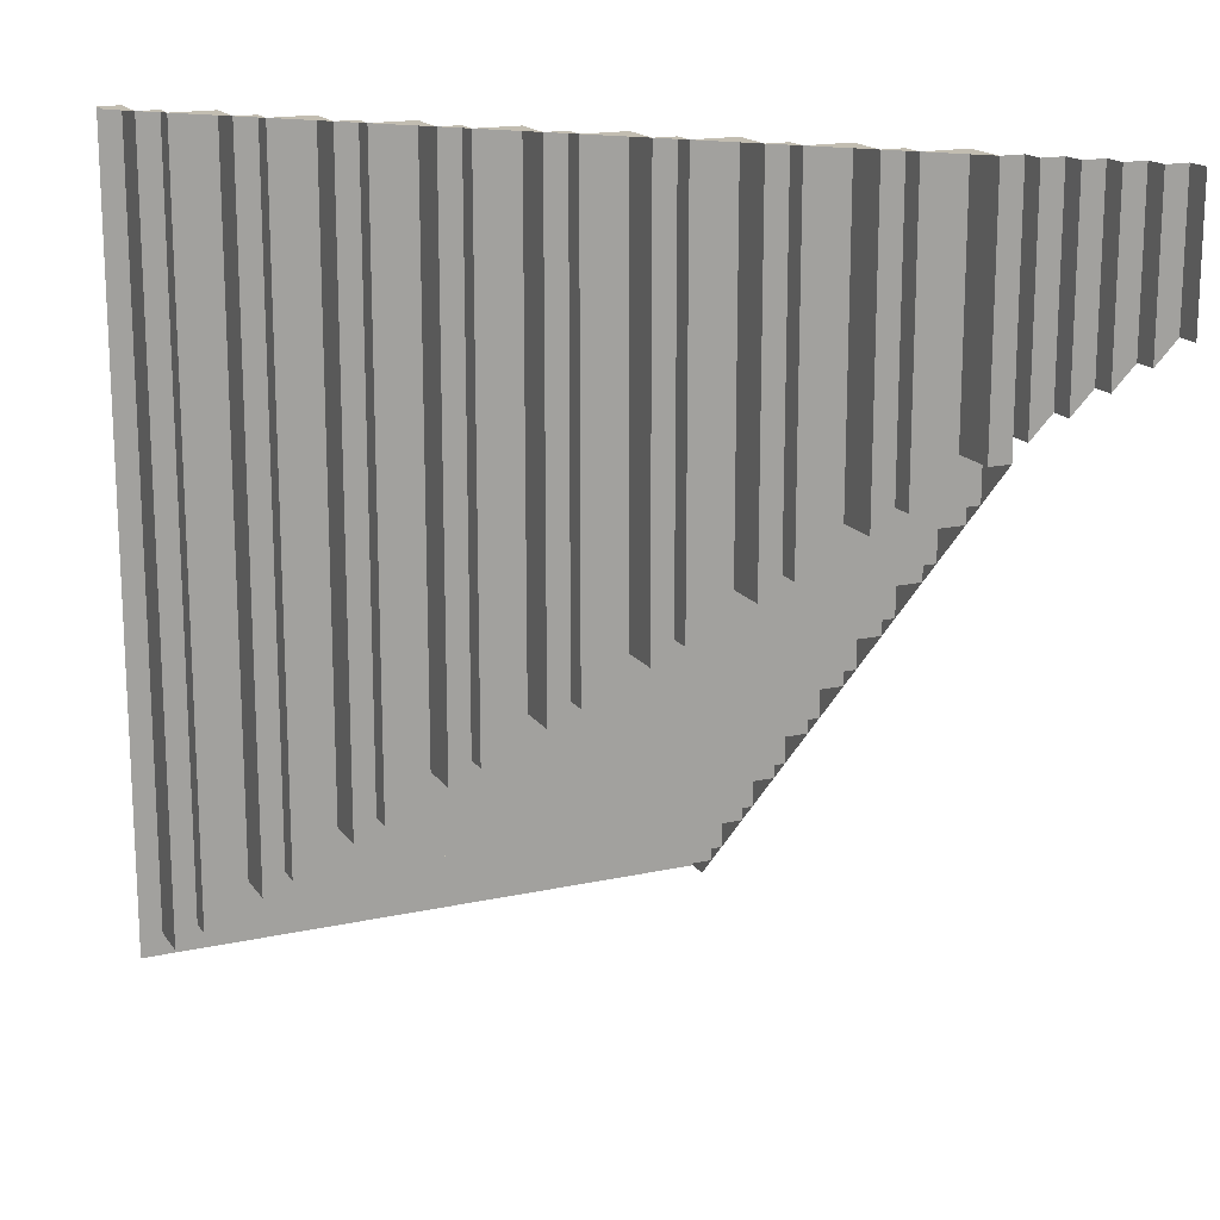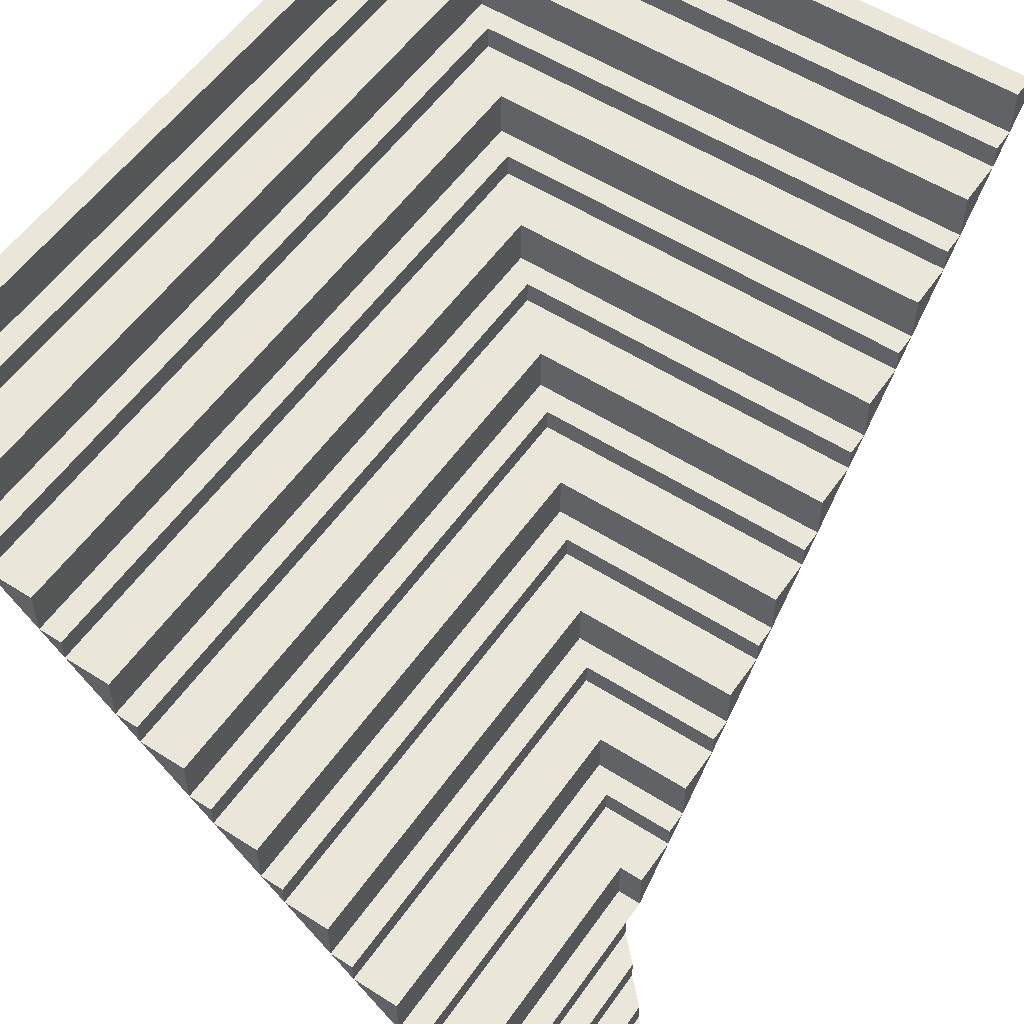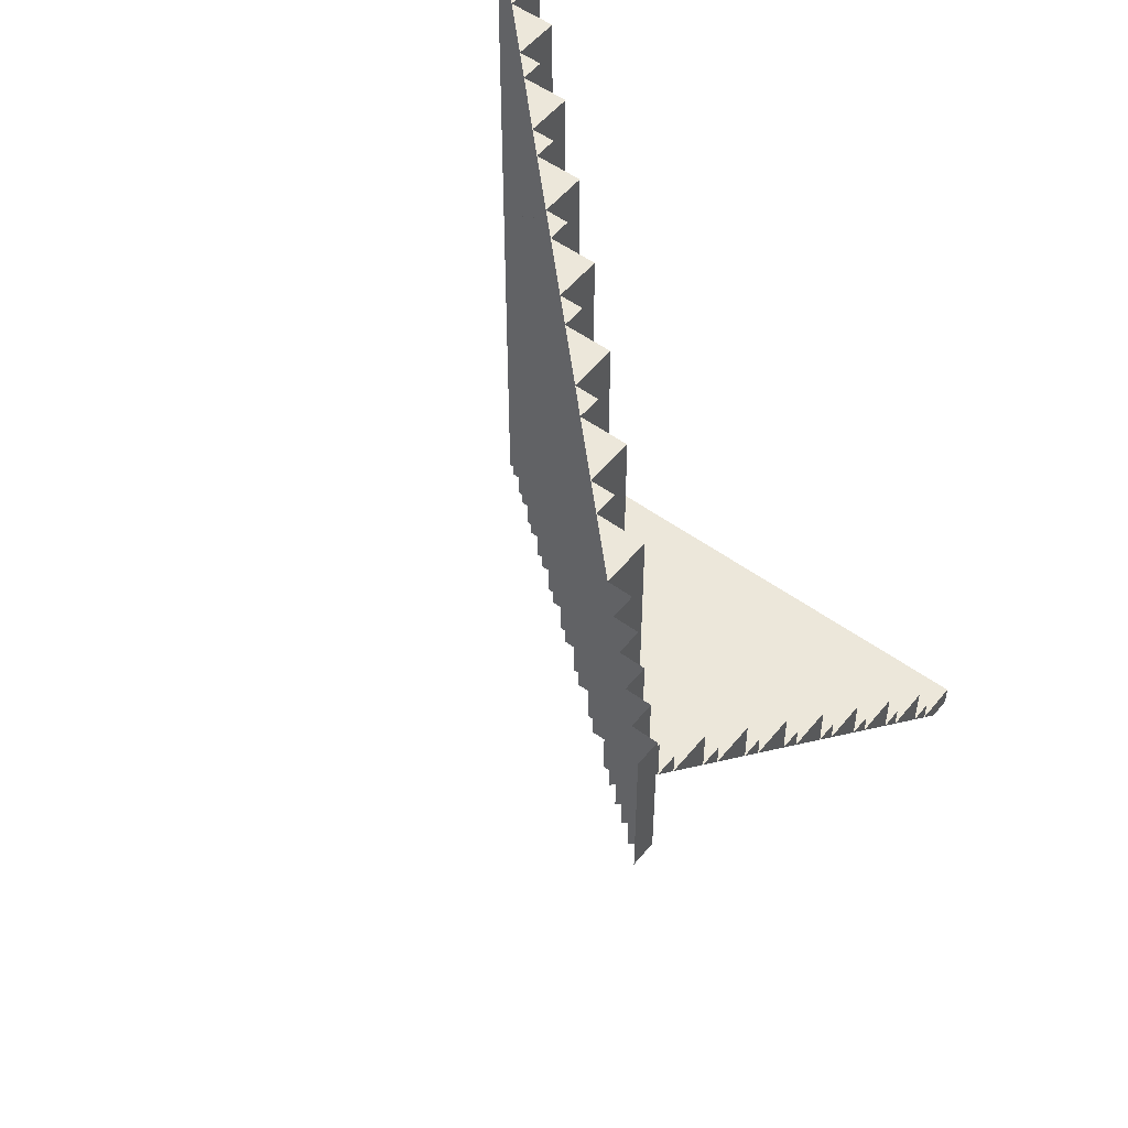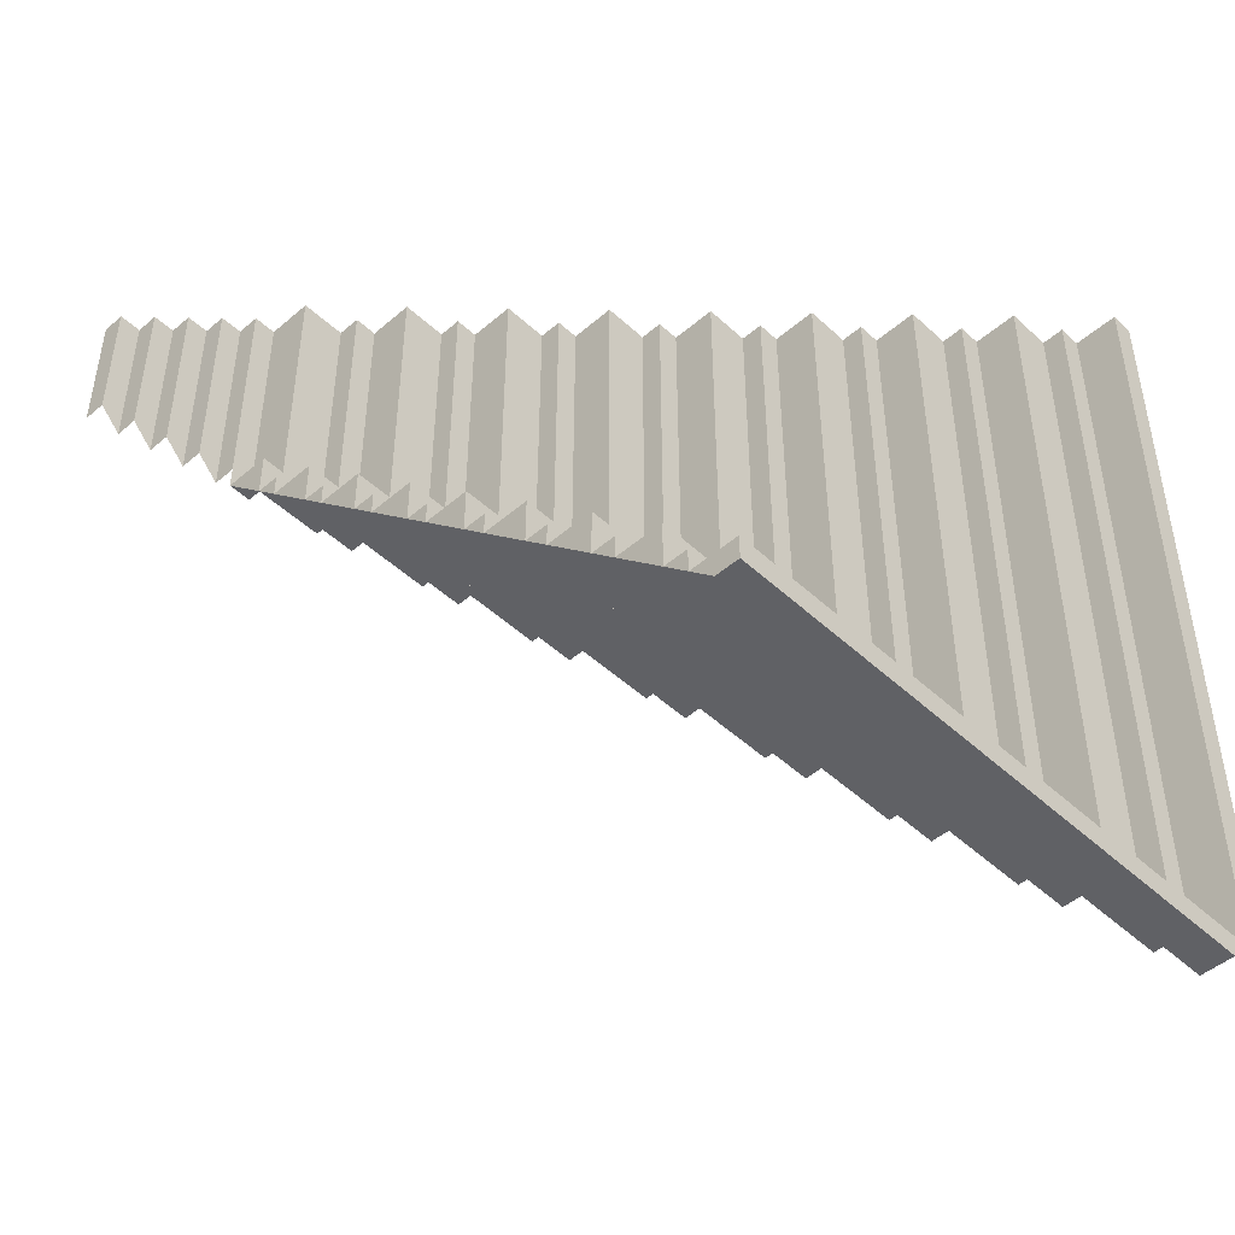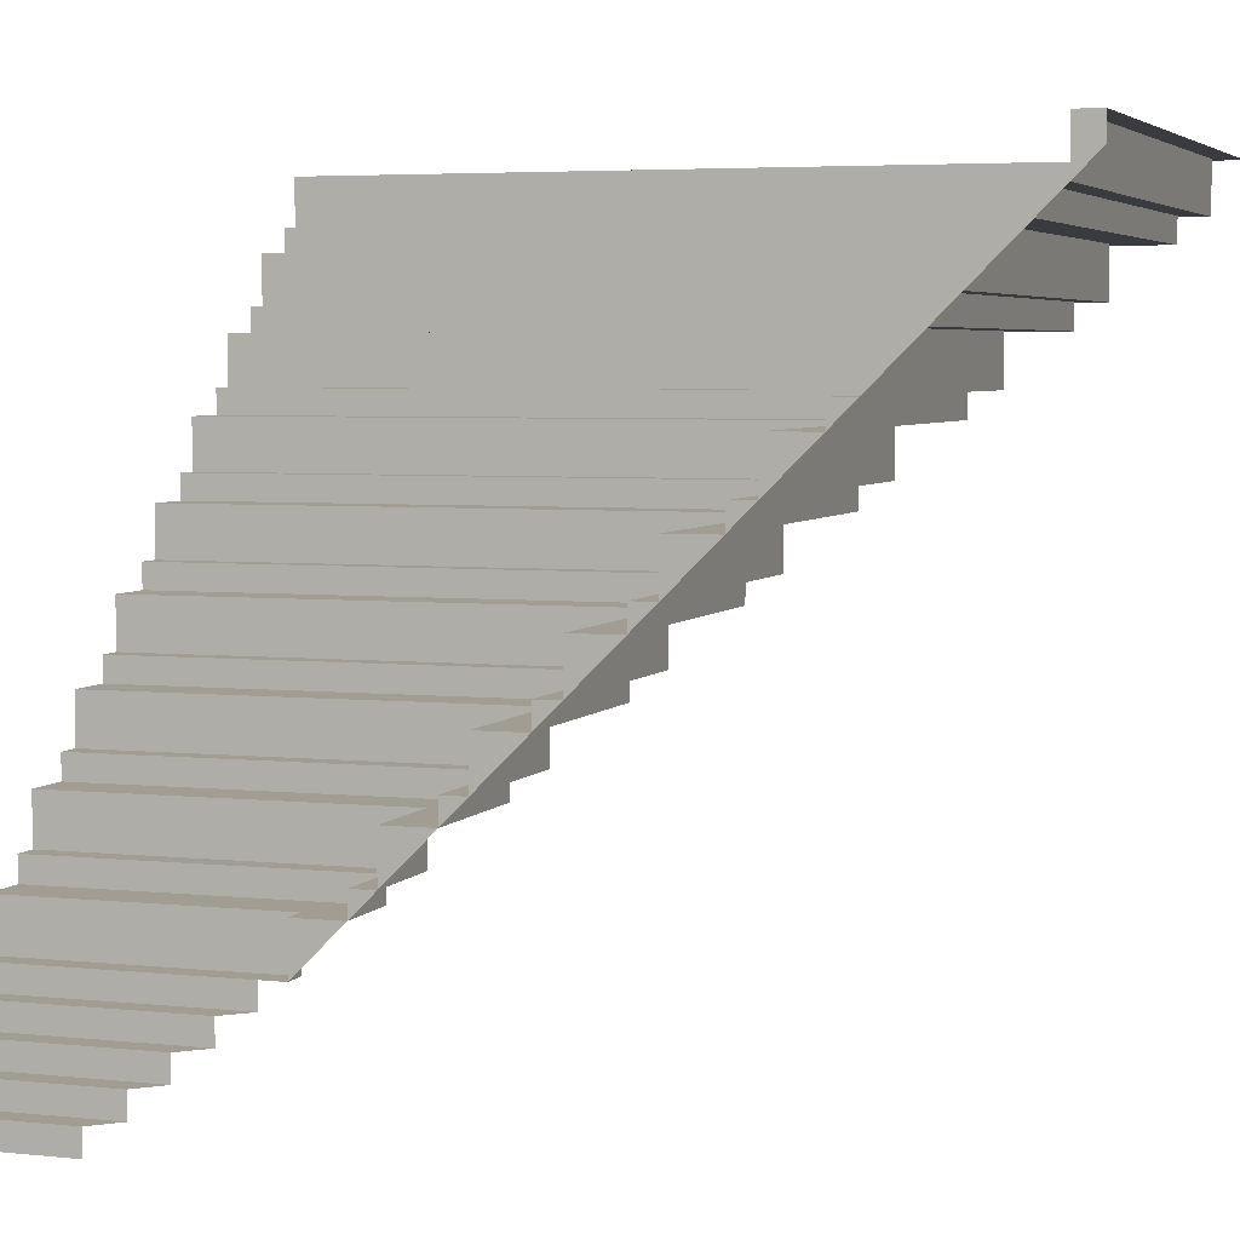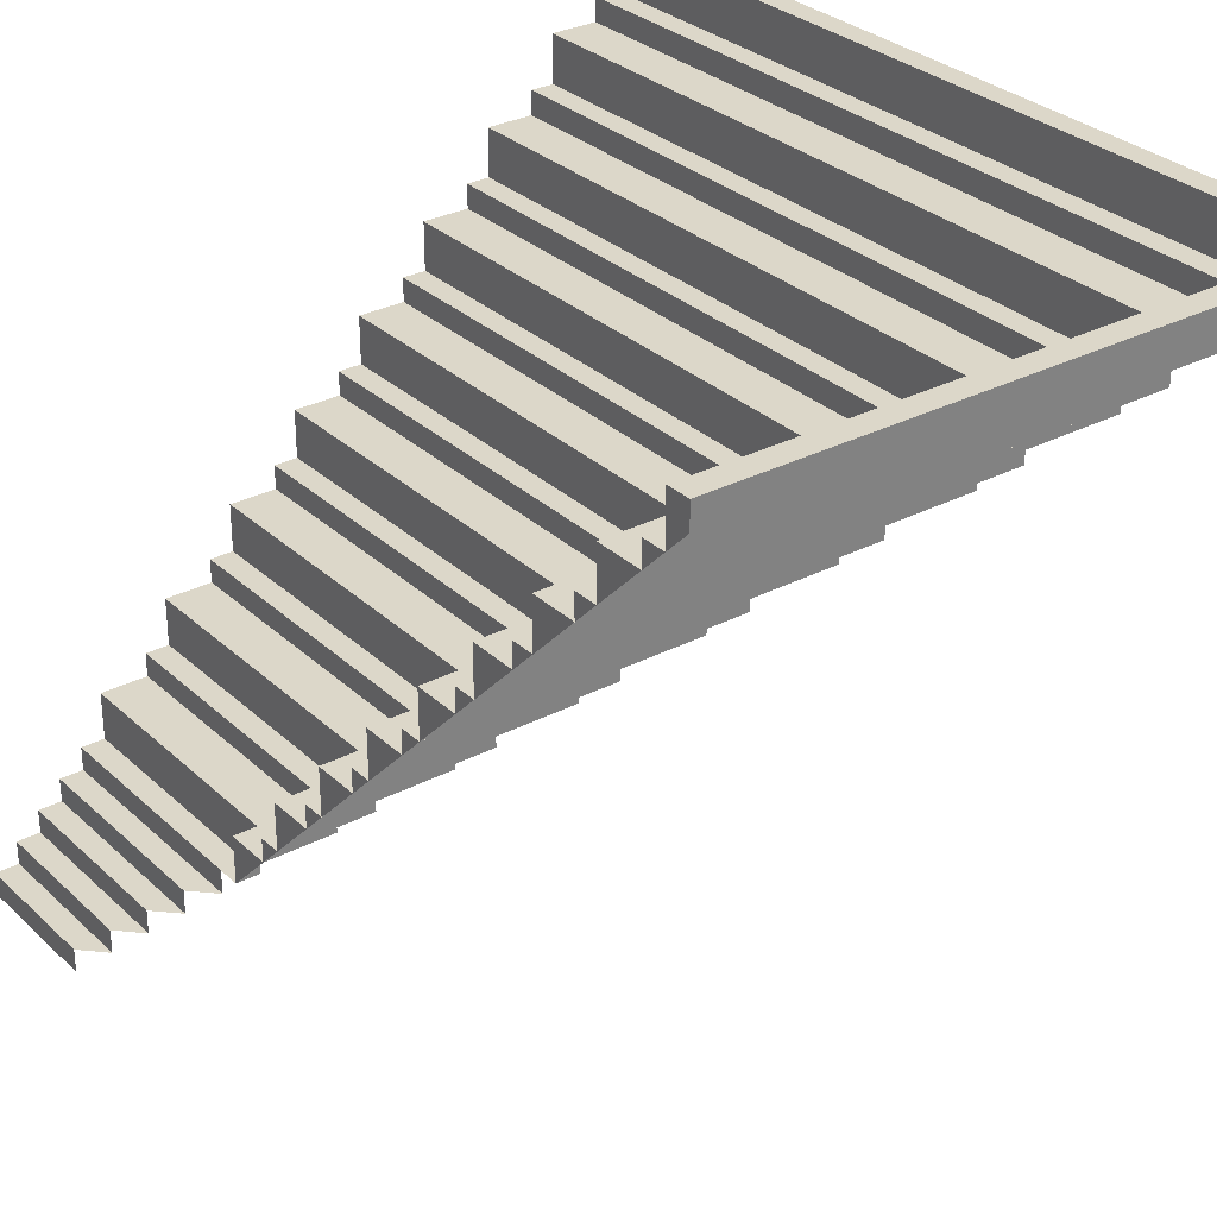
<metadata>
{"format":"obj","ext":"obj","renderer":"f3d","projection":"perspective","resolution":1024,"background":"white","views":[{"elev":17.0,"azim":-23.8,"up":"+Z"},{"elev":54.7,"azim":34.2,"up":"+Y"},{"elev":52.7,"azim":38.0,"up":"+Z"},{"elev":-47.7,"azim":134.0,"up":"+Z"},{"elev":4.6,"azim":109.0,"up":"+Y"},{"elev":30.3,"azim":142.9,"up":"+Y"}]}
</metadata>
<code>
g Kresla_Corner_Big
v -32 9.5 -37
v -32 9.5 -34
v -32 10 -34
v -32 10 -37
v -32.5 10 -34
v -32.5 10 -37.5
v -32 10 -37
v -32 10 -34
v -32.5 10.5 -34
v -32.5 10.5 -37.5
v -32.5 10 -37.5
v -32.5 10 -34
v -33.5 11.5 -34
v -33.5 11.5 -38.5
v -33.5 11 -38.5
v -33.5 11 -34
v -33 10.5 -34
v -33 10.5 -38
v -32.5 10.5 -37.5
v -32.5 10.5 -34
v -33 11 -34
v -33 11 -38
v -33 10.5 -38
v -33 10.5 -34
v -33.5 11 -34
v -33.5 11 -38.5
v -33 11 -38
v -33 11 -34
v -34 11.5 -39
v -33.5 11.5 -38.5
v -33.5 11.5 -34
v -34 11.5 -34
v -34 13 -39.5
v -34 12 -39.5
v -34.5 12 -39.5
v -34.5 13 -39.5
v -34 11.5 -39
v -34 11.5 -34
v -34 12 -34
v -34 12 -39
v -34 12 -39.5
v -34 12 -39
v -34.5 12 -39.5
v -34 12 -34
v -34.5 12 -34
v -44.5 22 -49.5
v -34 22 -49.5
v -34 22 -48.5
v -43.5 22 -48.5
v -44.5 22 -34
v -43.5 22 -34
v -44.5 22 -49.5
v -44.5 22.5 -49.5
v -34 22.5 -49.5
v -34 22 -49.5
v -41.5 19 -46.5
v -34 19 -46.5
v -34 19 -45.5
v -40.5 19 -45.5
v -41.5 19 -34
v -40.5 19 -34
v -34 19 -46.5
v -41.5 19 -46.5
v -41.5 19.5 -46.5
v -34 19.5 -46.5
v -34 13 -40.5
v -34 13 -39.5
v -34.5 13 -39.5
v -35.5 13 -40.5
v -34.5 13 -34
v -35.5 13 -34
v -34 13.5 -40.5
v -34 13 -40.5
v -35.5 13 -40.5
v -35.5 13.5 -40.5
v -34 13 -40.5
v -34 12 -39.5
v -34 13 -39.5
v -34 15 -42
v -34 14.5 -42
v -37 14.5 -42
v -37 15 -42
v -34 16.5 -43.5
v -34 16 -43.5
v -38.5 16 -43.5
v -38.5 16.5 -43.5
v -34 17.5 -45
v -34 17.5 -44
v -39 17.5 -44
v -40 17.5 -45
v -40 17.5 -34
v -39 17.5 -34
v -34 16 -43.5
v -34 16 -42.5
v -37.5 16 -42.5
v -38.5 16 -43.5
v -38.5 16 -34
v -37.5 16 -34
v -46 23.5 -51
v -34 23.5 -51
v -34 23.5 -50
v -45 23.5 -50
v -45 23.5 -34
v -46 23.5 -34
v -34 14.5 -42
v -34 14.5 -41
v -36 14.5 -41
v -37 14.5 -42
v -37 14.5 -34
v -36 14.5 -34
v -34 24 -51
v -34 23.5 -51
v -46 23.5 -51
v -46 24 -51
v -34 21 -48
v -34 20.5 -48
v -43 20.5 -48
v -43 21 -48
v -34 20.5 -48
v -34 20.5 -47
v -42 20.5 -47
v -43 20.5 -48
v -43 20.5 -34
v -42 20.5 -34
v -34 18 -45
v -34 17.5 -45
v -40 17.5 -45
v -40 18 -45
v -40.5 18 -45.5
v -34 18 -45.5
v -34 18 -45
v -40 18 -45
v -40.5 18 -34
v -40 18 -34
v -43.5 21 -48.5
v -34 21 -48.5
v -34 21 -48
v -43 21 -48
v -43 21 -34
v -43.5 21 -34
v -46.5 24 -51.5
v -34 24 -51.5
v -34 24 -51
v -46 24 -51
v -46 24 -34
v -46.5 24 -34
v -34 21 -48.5
v -43.5 21 -48.5
v -43.5 22 -48.5
v -34 22 -48.5
v -34 14.5 -41
v -34 13.5 -41
v -36 13.5 -41
v -36 14.5 -41
v -34 18 -45.5
v -40.5 18 -45.5
v -40.5 19 -45.5
v -34 19 -45.5
v -34 15 -42.5
v -34 15 -42
v -37 15 -42
v -37.5 15 -42.5
v -37.5 15 -34
v -37 15 -34
v -39 16.5 -44
v -34 16.5 -44
v -34 16.5 -43.5
v -38.5 16.5 -43.5
v -39 16.5 -34
v -38.5 16.5 -34
v -45 23.5 -50
v -34 23.5 -50
v -34 22.5 -50
v -45 22.5 -50
v -34 13.5 -41
v -34 13.5 -40.5
v -35.5 13.5 -40.5
v -36 13.5 -41
v -36 13.5 -34
v -35.5 13.5 -34
v -37.5 16 -42.5
v -34 16 -42.5
v -34 15 -42.5
v -37.5 15 -42.5
v -34 16.5 -44
v -39 16.5 -44
v -39 17.5 -44
v -34 17.5 -44
v -45 22.5 -50
v -34 22.5 -50
v -34 22.5 -49.5
v -44.5 22.5 -49.5
v -44.5 22.5 -34
v -45 22.5 -34
v -34 19.5 -47
v -34 19.5 -46.5
v -41.5 19.5 -46.5
v -42 19.5 -47
v -42 19.5 -34
v -41.5 19.5 -34
v -42 20.5 -47
v -34 20.5 -47
v -34 19.5 -47
v -42 19.5 -47
v -34 22 -49.5
v -34 21 -48.5
v -34 22 -48.5
v -34 19 -46.5
v -34 18 -45.5
v -34 19 -45.5
v -34 13.5 -41
v -34 14.5 -41
v -34 14.5 -42
v -34 22.5 -50
v -34 23.5 -50
v -34 23.5 -51
v -34 15 -42.5
v -34 16 -42.5
v -34 16 -43.5
v -34 16.5 -44
v -34 17.5 -44
v -34 17.5 -45
v -34 19.5 -47
v -34 20.5 -47
v -34 20.5 -48
v -34 22 -49.5
v -34 22.5 -49.5
v -34 22.5 -50
v -34 19 -46.5
v -34 19.5 -46.5
v -34 19.5 -47
v -34 13 -40.5
v -34 13.5 -40.5
v -34 13.5 -41
v -34 14.5 -42
v -34 15 -42
v -34 15 -42.5
v -34 16 -43.5
v -34 16.5 -43.5
v -34 16.5 -44
v -34 23.5 -51
v -34 24 -51
v -34 24 -51.5
v -34 20.5 -48
v -34 21 -48
v -34 21 -48.5
v -34 17.5 -45
v -34 18 -45
v -34 18 -45.5
v -44.5 22 -34
v -44.5 22.5 -34
v -44.5 22.5 -49.5
v -44.5 22 -49.5
v -41.5 19 -34
v -41.5 19.5 -34
v -41.5 19.5 -46.5
v -41.5 19 -46.5
v -35.5 13.5 -40.5
v -35.5 13 -40.5
v -35.5 13 -34
v -35.5 13.5 -34
v -37 15 -34
v -37 15 -42
v -37 14.5 -42
v -37 14.5 -34
v -38.5 16.5 -43.5
v -38.5 16 -43.5
v -38.5 16 -34
v -38.5 16.5 -34
v -45 23.5 -50
v -45 22.5 -50
v -45 22.5 -34
v -45 23.5 -34
v -43.5 21 -34
v -43.5 22 -34
v -43.5 22 -48.5
v -43.5 21 -48.5
v -46 24 -34
v -46 24 -51
v -46 23.5 -51
v -46 23.5 -34
v -43 21 -48
v -43 20.5 -48
v -43 20.5 -34
v -43 21 -34
v -34.5 13 -34
v -34.5 13 -39.5
v -34.5 12 -39.5
v -34.5 12 -34
v -40 18 -34
v -40 18 -45
v -40 17.5 -45
v -40 17.5 -34
v -40.5 18 -34
v -40.5 19 -34
v -40.5 19 -45.5
v -40.5 18 -45.5
v -36 14.5 -41
v -36 13.5 -41
v -36 13.5 -34
v -36 14.5 -34
v -37.5 15 -42.5
v -37.5 15 -34
v -37.5 16 -34
v -37.5 16 -42.5
v -39 16.5 -34
v -39 17.5 -34
v -39 17.5 -44
v -39 16.5 -44
v -42 20.5 -47
v -42 19.5 -47
v -42 19.5 -34
v -42 20.5 -34
v -35.5 13 -34
v -34.5 13 -34
v -34.5 12 -34
v -44.5 22 -34
v -43.5 22 -34
v -43.5 21 -34
v -41.5 19 -34
v -40.5 19 -34
v -40.5 18 -34
v -36 13.5 -34
v -37 14.5 -34
v -36 14.5 -34
v -45 22.5 -34
v -46 23.5 -34
v -45 23.5 -34
v -37.5 15 -34
v -38.5 16 -34
v -37.5 16 -34
v -39 16.5 -34
v -40 17.5 -34
v -39 17.5 -34
v -42 19.5 -34
v -43 20.5 -34
v -42 20.5 -34
v -44.5 22 -34
v -45 22.5 -34
v -44.5 22.5 -34
v -41.5 19 -34
v -42 19.5 -34
v -41.5 19.5 -34
v -35.5 13 -34
v -36 13.5 -34
v -35.5 13.5 -34
v -37 14.5 -34
v -37.5 15 -34
v -37 15 -34
v -38.5 16 -34
v -39 16.5 -34
v -38.5 16.5 -34
v -46 23.5 -34
v -46.5 24 -34
v -46 24 -34
v -43 20.5 -34
v -43.5 21 -34
v -43 21 -34
v -40 17.5 -34
v -40.5 18 -34
v -40 18 -34
v -34 24 -51.5
v -46.5 24 -51.5
v -46.5 25 -51.5
v -34 25 -51.5
v -34 25 -51.5
v -34 25 -52
v -34 24.5 -52
v -34 24 -51.5
v -46.5 25 -34
v -46.5 24 -34
v -47 24.5 -34
v -47 25 -34
v -46.5 24 -34
v -46.5 25 -34
v -46.5 25 -51.5
v -46.5 24 -51.5
v -47 25 -34
v -47 25 -52
v -46.5 25 -51.5
v -46.5 25 -34
v -34 25 -52
v -34 25 -51.5
g Kresla_Corner_Big_0
f 3 2 1
f 4 3 1
f 7 6 5
f 8 7 5
f 11 10 9
f 12 11 9
f 15 14 13
f 16 15 13
f 19 18 17
f 20 19 17
f 23 22 21
f 24 23 21
f 27 26 25
f 28 27 25
f 31 30 29
f 32 31 29
g Kresla_Corner_Big_1
f 35 34 33
f 36 35 33
f 39 38 37
f 40 39 37
f 43 42 41
f 44 42 43
f 45 44 43
f 48 47 46
f 49 48 46
f 49 46 50
f 51 49 50
f 54 53 52
f 55 54 52
f 58 57 56
f 59 58 56
f 59 56 60
f 61 59 60
f 64 63 62
f 65 64 62
f 68 67 66
f 69 68 66
f 70 68 69
f 71 70 69
f 74 73 72
f 75 74 72
f 78 77 76
f 81 80 79
f 82 81 79
f 85 84 83
f 86 85 83
f 89 88 87
f 90 89 87
f 89 90 91
f 92 89 91
f 95 94 93
f 96 95 93
f 95 96 97
f 98 95 97
f 101 100 99
f 102 101 99
f 103 102 99
f 104 103 99
f 107 106 105
f 108 107 105
f 107 108 109
f 110 107 109
f 113 112 111
f 114 113 111
f 117 116 115
f 118 117 115
f 121 120 119
f 122 121 119
f 121 122 123
f 124 121 123
f 127 126 125
f 128 127 125
f 131 130 129
f 132 131 129
f 132 129 133
f 134 132 133
f 137 136 135
f 138 137 135
f 139 138 135
f 140 139 135
f 143 142 141
f 144 143 141
f 145 144 141
f 146 145 141
f 149 148 147
f 150 149 147
f 153 152 151
f 154 153 151
f 157 156 155
f 158 157 155
f 161 160 159
f 162 161 159
f 161 162 163
f 164 161 163
f 167 166 165
f 168 167 165
f 168 165 169
f 170 168 169
f 173 172 171
f 174 173 171
f 177 176 175
f 178 177 175
f 177 178 179
f 180 177 179
f 183 182 181
f 184 183 181
f 187 186 185
f 188 187 185
f 191 190 189
f 192 191 189
f 193 192 189
f 194 193 189
f 197 196 195
f 198 197 195
f 197 198 199
f 200 197 199
f 203 202 201
f 204 203 201
f 207 206 205
f 210 209 208
f 213 212 211
f 216 215 214
f 219 218 217
f 222 221 220
f 225 224 223
f 228 227 226
f 231 230 229
f 234 233 232
f 237 236 235
f 240 239 238
f 243 242 241
f 246 245 244
f 249 248 247
f 252 251 250
f 253 252 250
f 256 255 254
f 257 256 254
f 260 259 258
f 261 260 258
f 264 263 262
f 265 264 262
f 268 267 266
f 269 268 266
f 272 271 270
f 273 272 270
f 276 275 274
f 277 276 274
f 280 279 278
f 281 280 278
f 284 283 282
f 285 284 282
f 288 287 286
f 289 288 286
f 292 291 290
f 293 292 290
f 296 295 294
f 297 296 294
f 300 299 298
f 301 300 298
f 304 303 302
f 305 304 302
f 308 307 306
f 309 308 306
f 312 311 310
f 313 312 310
f 316 315 314
f 319 318 317
f 322 321 320
f 325 324 323
f 328 327 326
f 331 330 329
f 334 333 332
f 337 336 335
f 340 339 338
f 343 342 341
f 346 345 344
f 349 348 347
f 352 351 350
f 355 354 353
f 358 357 356
f 361 360 359
f 364 363 362
f 365 364 362
f 368 367 366
f 369 368 366
f 372 371 370
f 373 372 370
f 376 375 374
f 377 376 374
f 380 379 378
f 381 380 378
f 379 380 382
f 380 383 382

</code>
